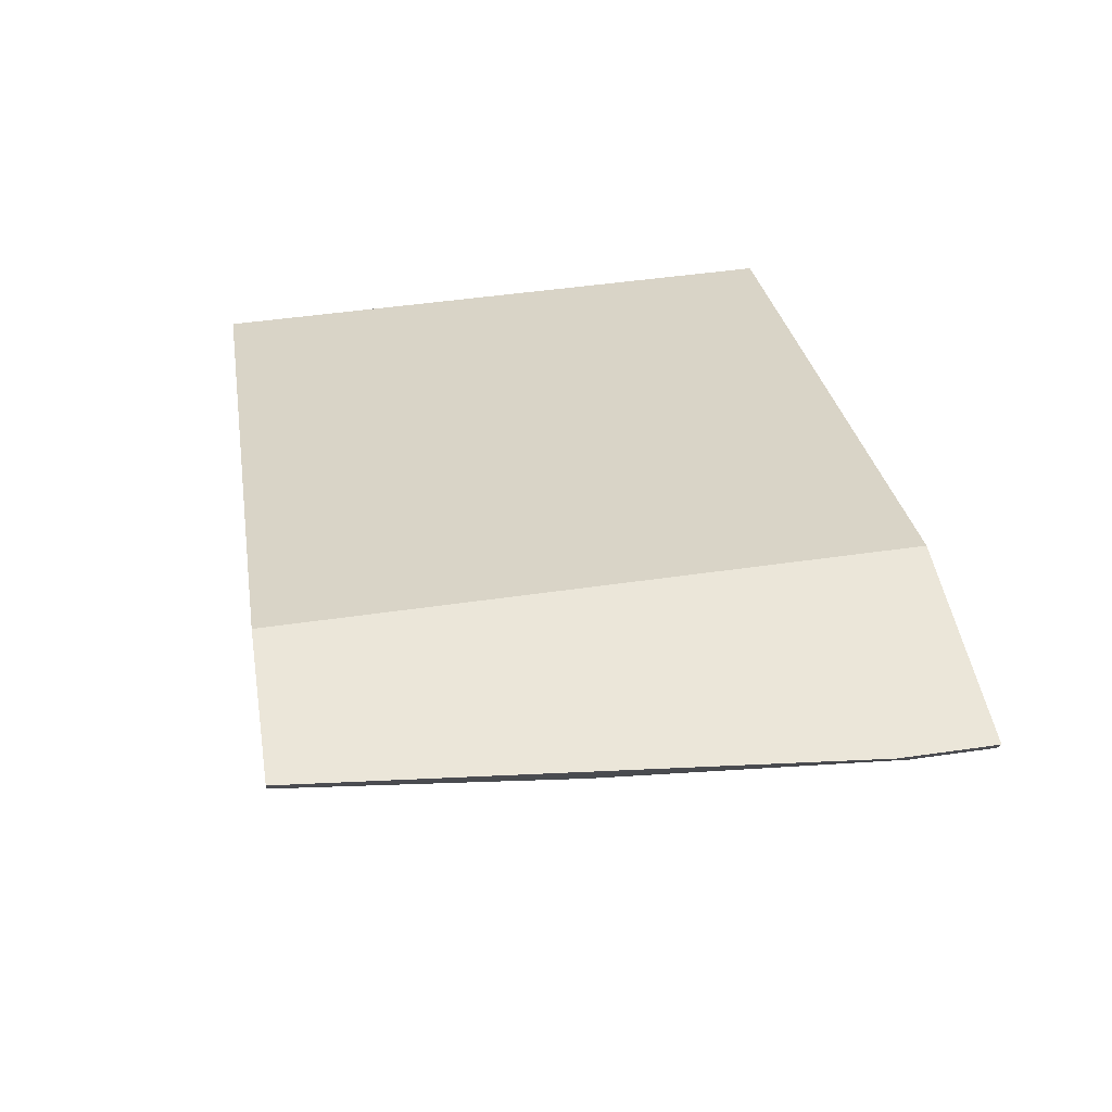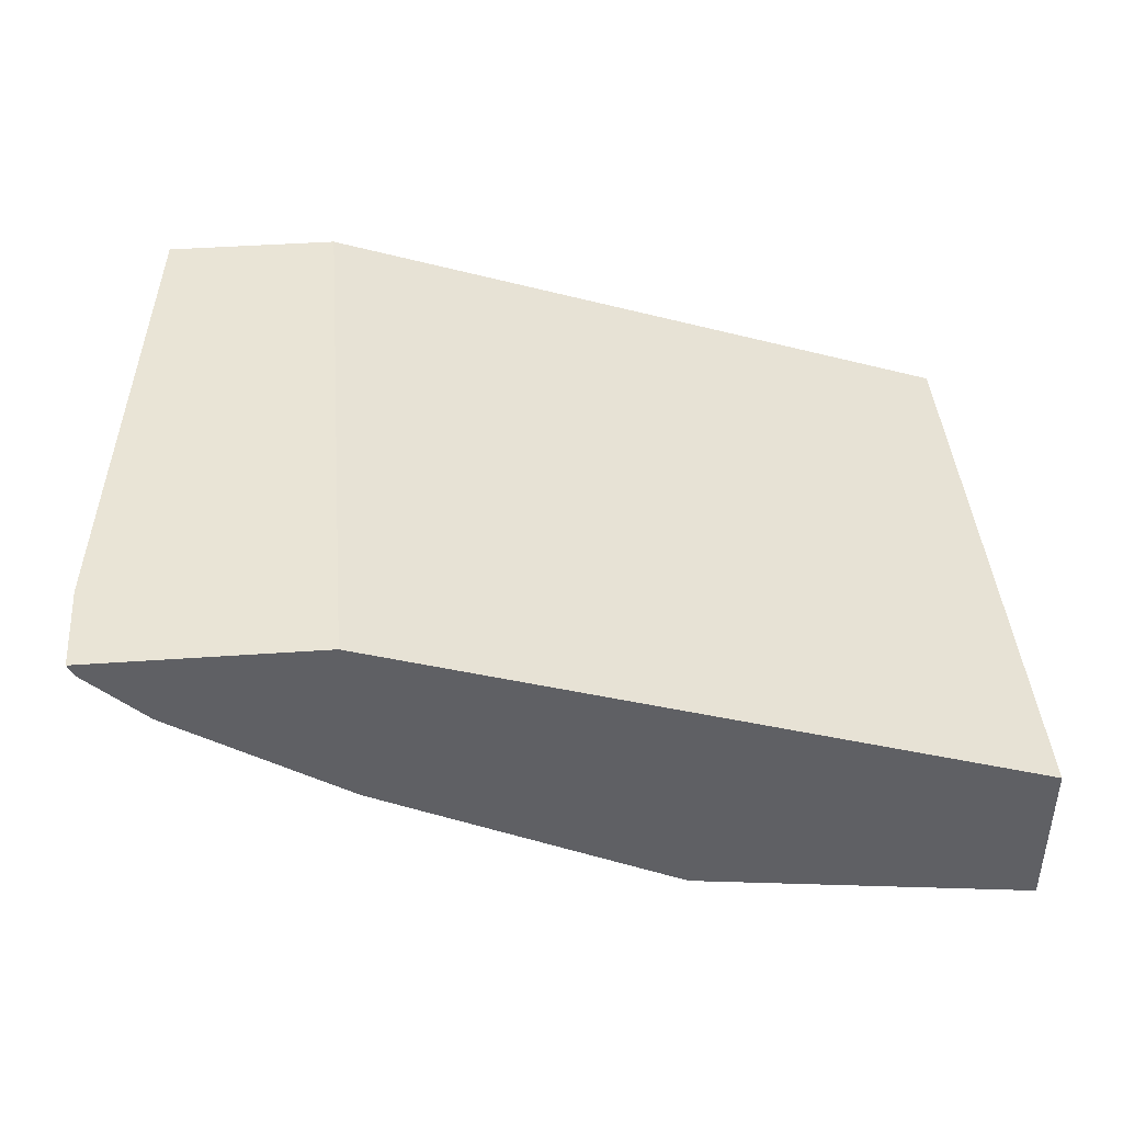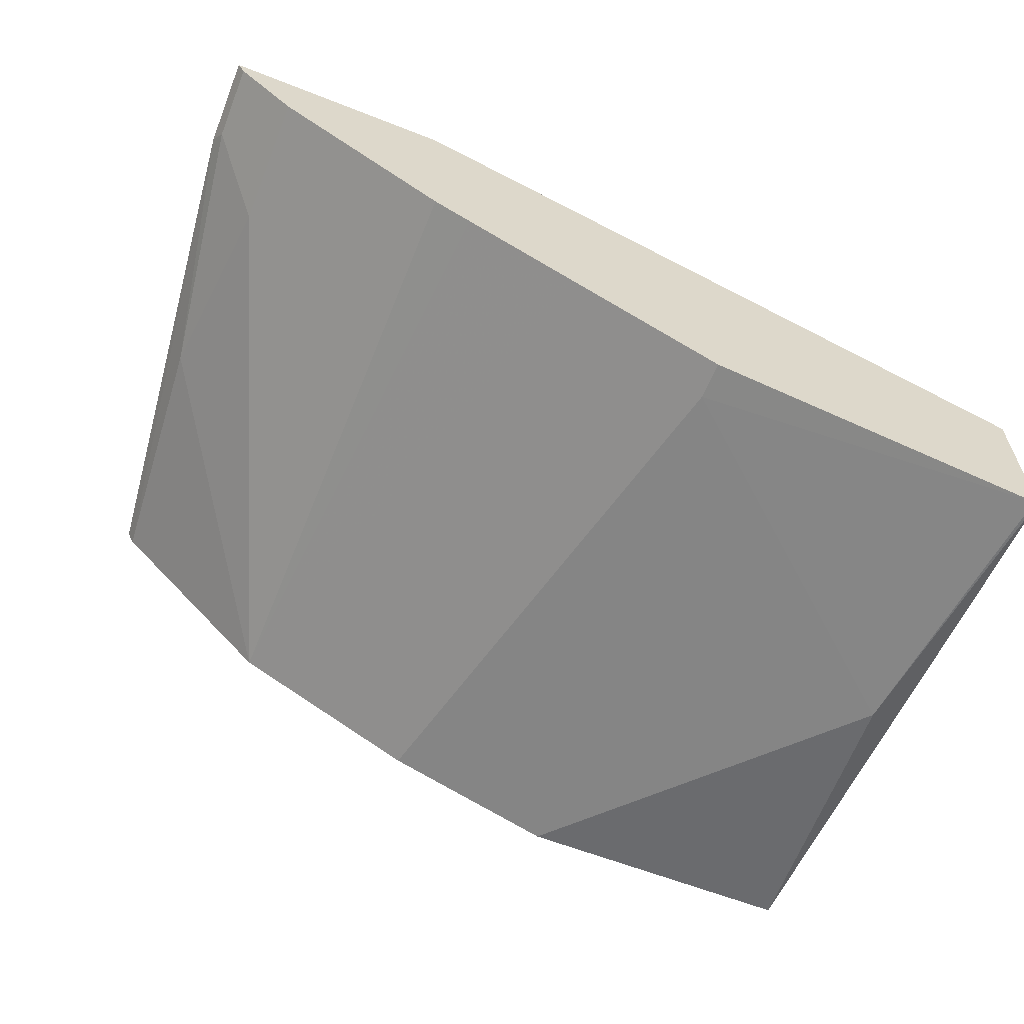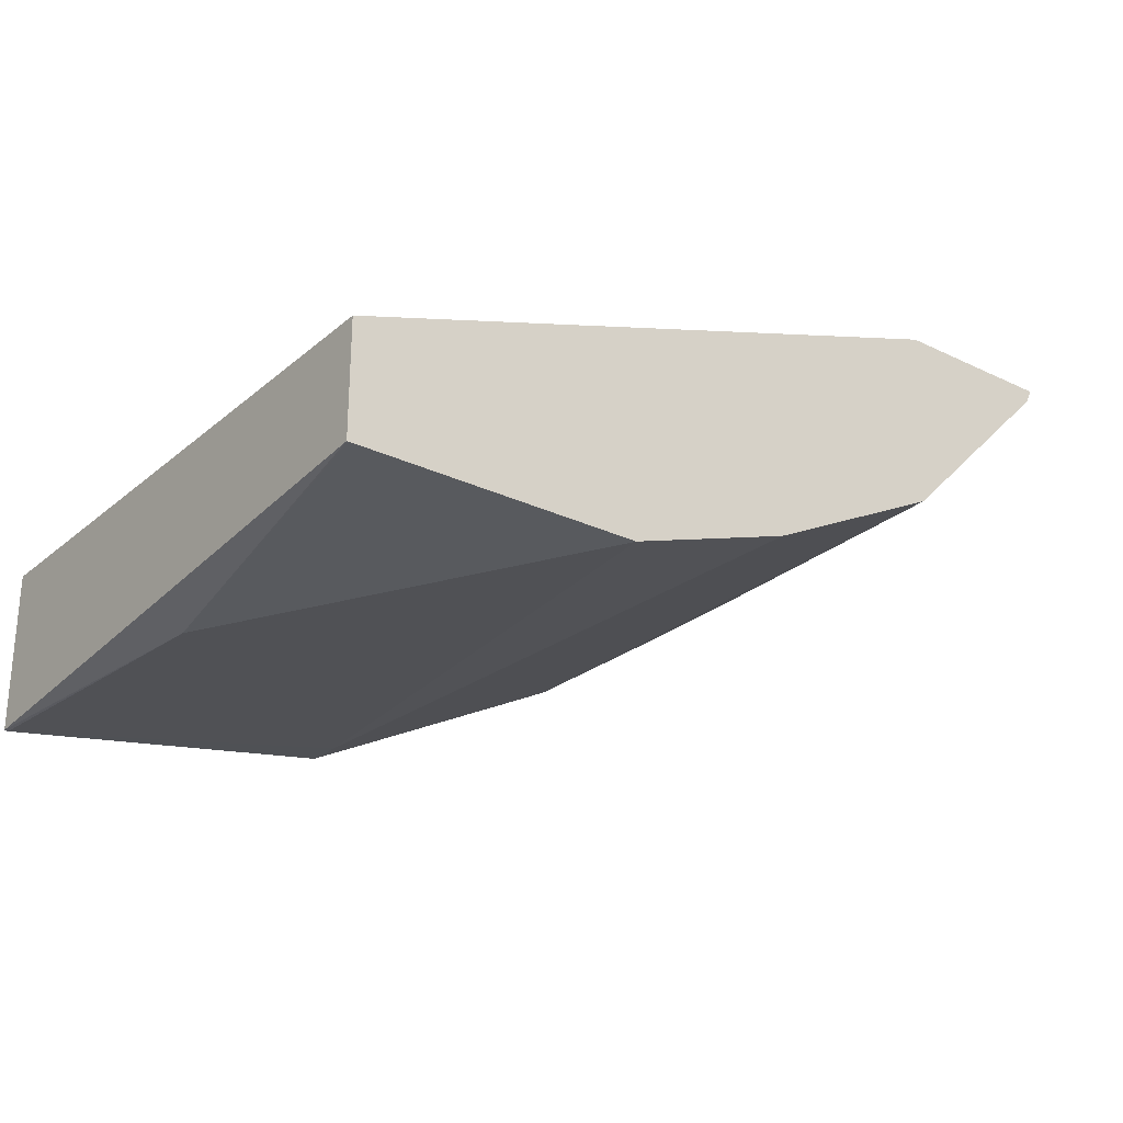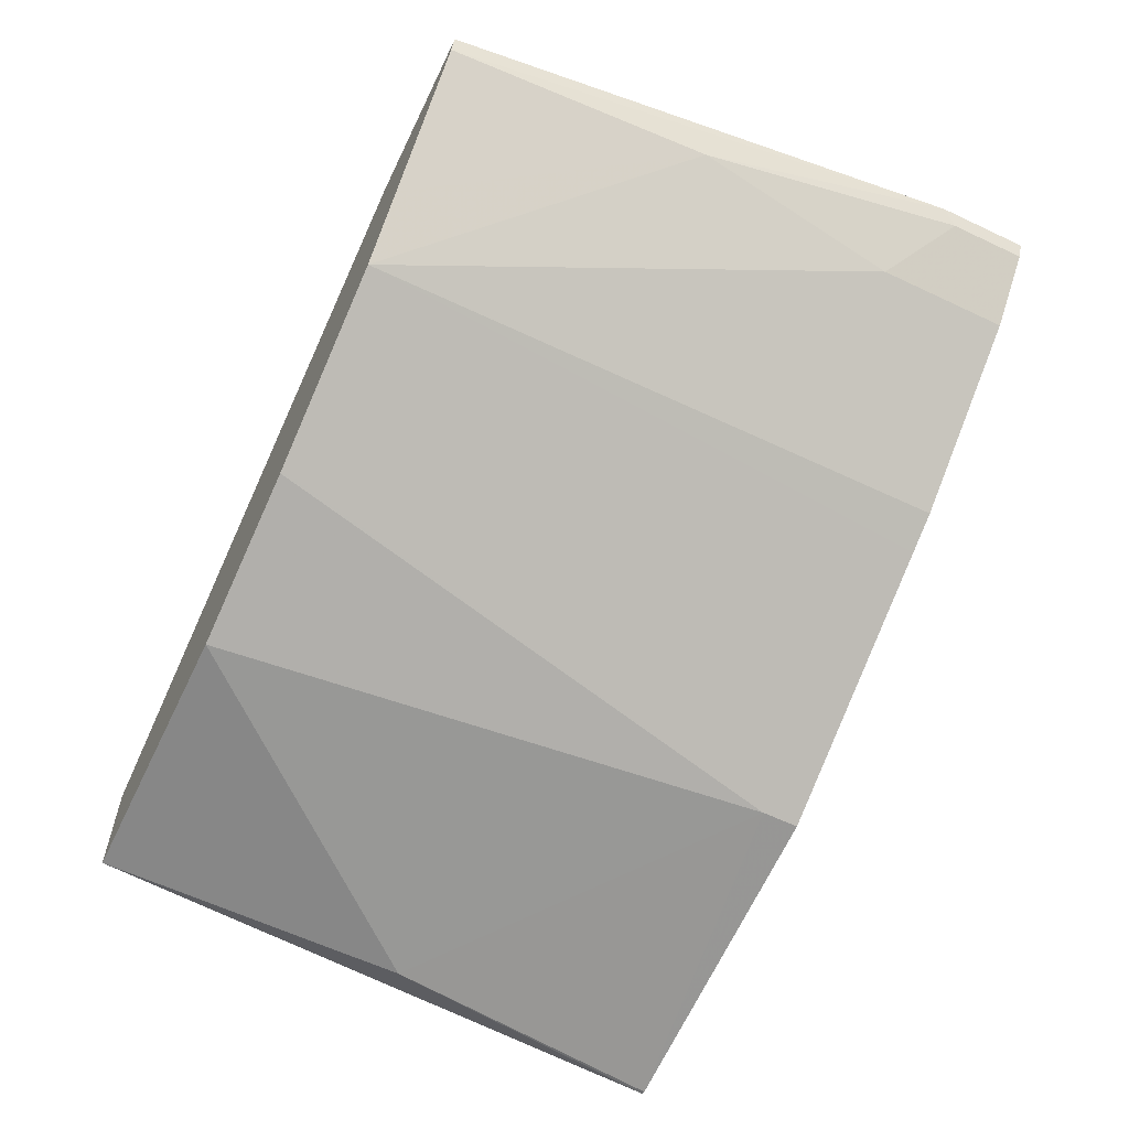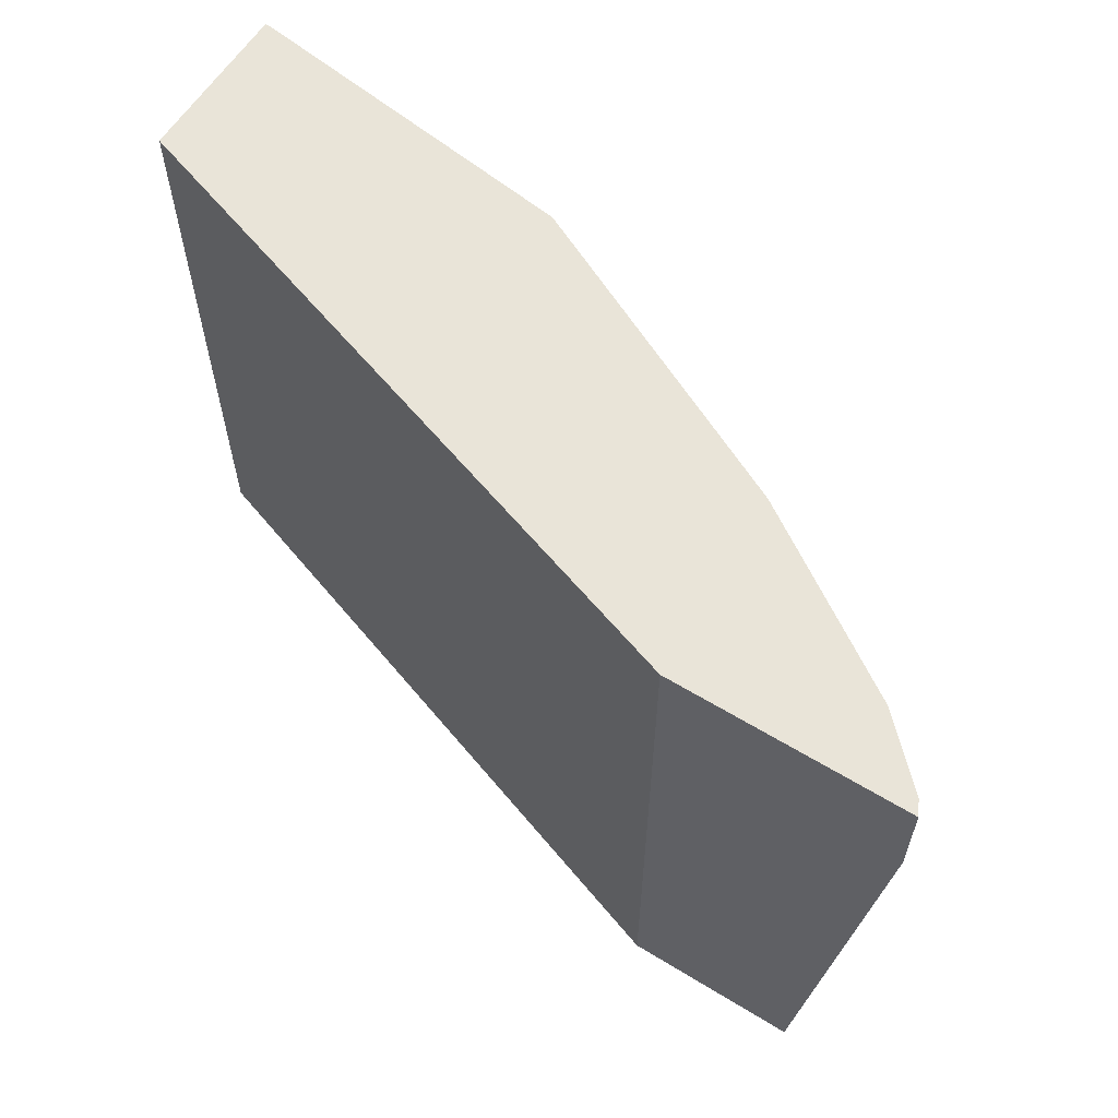
<metadata>
{"format":"obj","ext":"obj","renderer":"f3d","projection":"perspective","resolution":1024,"background":"white","views":[{"elev":47.9,"azim":80.7,"up":"+Z"},{"elev":42.4,"azim":175.2,"up":"+Z"},{"elev":-60.8,"azim":158.1,"up":"+Z"},{"elev":-25.8,"azim":-37.4,"up":"+Z"},{"elev":-60.2,"azim":64.2,"up":"+Z"},{"elev":60.4,"azim":32.0,"up":"+Y"}]}
</metadata>
<code>
v -0.002122 0.1611 -0.5838
v -0.002122 0.5083 -0.5838
v -0.002122 0.1611 -0.6467
v 0.3716 0.1611 -0.4569
v -0.002122 0.5083 -0.6769
v 0.3716 0.5083 -0.4569
v -0.002122 0.1611 -0.6487
v -0.001087 0.1611 -0.6487
v 0.4689 0.1611 -0.4569
v 4.654e-05 0.5083 -0.6772
v 0.01626 0.3406 -0.673
v 0.5014 0.5083 -0.4569
v 0.1622 0.1611 -0.6487
v 0.4649 0.1611 -0.4649
v 0.5014 0.4569 -0.4569
v 0.1947 0.5083 -0.6487
v 0.1947 0.4865 -0.6487
v 0.4991 0.5083 -0.4613
v 0.2595 0.1611 -0.6163
v 0.4757 0.3136 -0.4757
v 0.4 0.1611 -0.5298
v 0.4973 0.4649 -0.4649
v 0.2163 0.5083 -0.6379
v 0.2617 0.1611 -0.6152
v 0.4973 0.5083 -0.4649
v 0.4649 0.4325 -0.4974
v 0.3676 0.1611 -0.5622
v 0.2812 0.5083 -0.6055
v 0.4649 0.5083 -0.4974
v 0.346 0.5083 -0.5731
v 0.3676 0.5083 -0.5622
f 15 22 18
f 14 21 20
f 14 20 15
f 13 17 19
f 12 15 18
f 9 14 15
f 10 16 17
f 8 11 13
f 15 20 22
f 7 11 8
f 11 17 13
f 16 23 17
f 27 30 31
f 17 24 19
f 18 22 25
f 20 26 22
f 20 21 27
f 20 27 26
f 22 26 29
f 22 29 25
f 23 28 24
f 24 28 27
f 26 27 31
f 26 31 29
f 27 28 30
f 5 11 7
f 17 23 24
f 5 10 11
f 10 17 11
f 4 15 12
f 4 12 6
f 1 2 5
f 1 5 7
f 1 3 8
f 1 8 13
f 1 13 19
f 1 19 24
f 1 24 27
f 1 27 21
f 1 21 14
f 1 14 9
f 1 9 4
f 1 4 6
f 1 7 3
f 2 6 12
f 1 6 2
f 3 7 8
f 2 16 10
f 2 23 16
f 2 28 23
f 2 10 5
f 2 31 30
f 2 29 31
f 2 25 29
f 2 18 25
f 2 12 18
f 2 30 28
f 4 9 15

</code>
